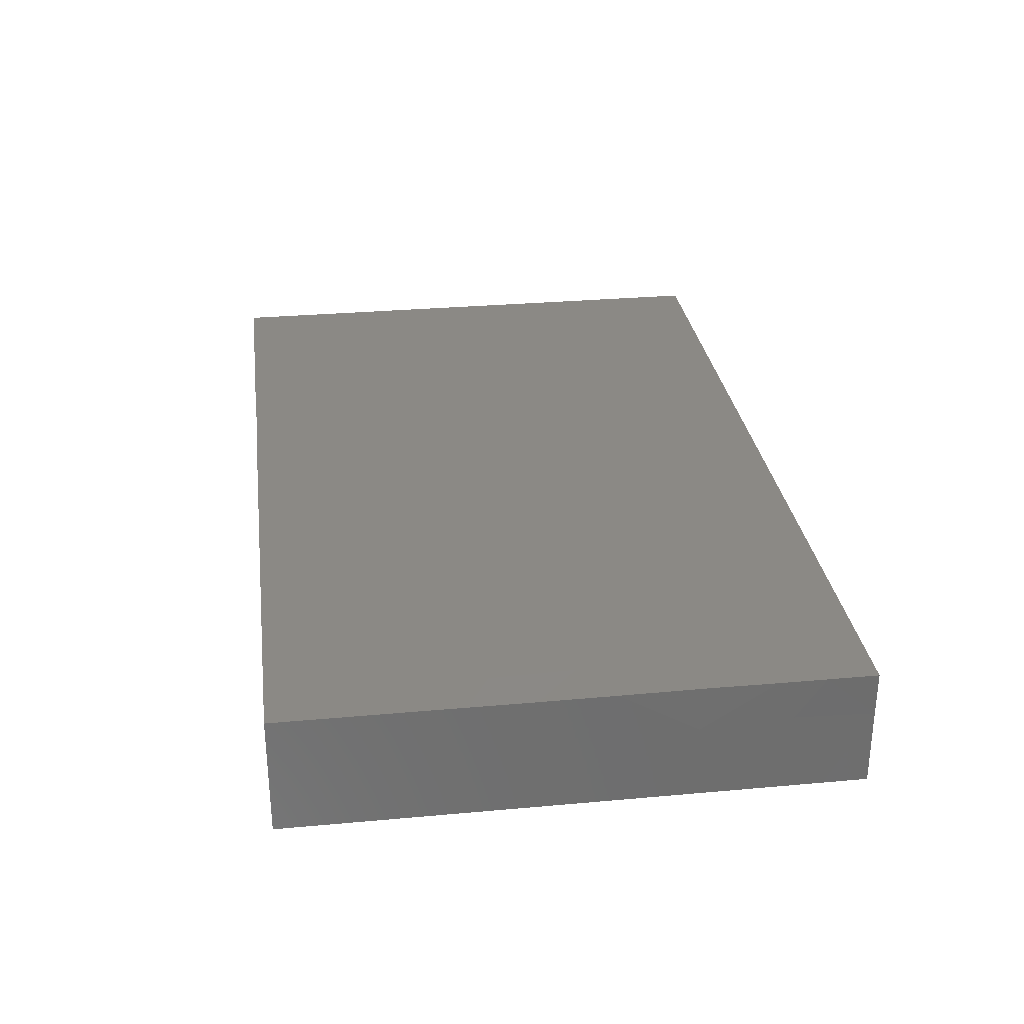
<metadata>
{"format":"stl","ext":"stl","renderer":"f3d","projection":"perspective","resolution":1024,"background":"white","views":[{"elev":29.7,"azim":-97.6,"up":"+Z"}]}
</metadata>
<code>
# stl→obj: 395 verts, 786 faces
v 0.07631 -0.03146 -0.01016
v 0.06596 -0.02828 -0.01016
v 0.07625 -0.01921 -0.01016
v -0.01257 -0.04023 0.01016
v -0.006859 -0.03535 0.01016
v -0.0183 -0.02527 0.01016
v 0.0488 0.04779 -0.01016
v 0.06408 0.04063 -0.01016
v 0.05149 0.03322 -0.01016
v 0.07634 -0.03178 -0.00253
v 0.07634 -0.02332 0.002601
v 0.07634 -0.03211 0.01016
v 0.03661 0.04779 -0.01016
v 0.03974 0.03728 -0.01016
v 0.02917 0.03717 -0.01016
v -0.0366 0.04779 0.01016
v -0.02569 0.04779 0.01016
v -0.03395 0.04779 0.0005193
v -0.04684 -0.01632 -0.01016
v -0.04076 -0.02058 -0.01016
v -0.05223 -0.0245 -0.01016
v 0.02936 0.03899 0.01016
v 0.03554 0.03131 0.01016
v 0.03693 0.03889 0.01016
v 0.07634 0.03784 -0.01016
v 0.07634 0.04779 -0.0002085
v 0.07634 0.02659 -0.002042
v 0.05461 0.03683 0.01016
v 0.04874 0.03103 0.01016
v 0.05513 0.02632 0.01016
v -0.02782 -0.02275 -0.01016
v -0.03462 -0.0145 -0.01016
v -0.02771 -0.01085 -0.01016
v 0.01229 0.02059 0.01016
v 0.0183 0.0263 0.01016
v 0.0085 0.03766 0.01016
v -0.0183 0.02527 0.01016
v -0.01549 0.03711 0.01016
v -0.02289 0.03257 0.01016
v 0.07634 -0.01353 0.001397
v -0.07634 0.03807 -0.01016
v -0.06836 0.03342 -0.01016
v -0.07634 0.02834 -0.01016
v 0.06838 -0.03959 0.01016
v 0.07634 -0.03969 0.01016
v 0.06937 -0.02544 0.01016
v 0.0493 -0.003942 -0.01016
v 0.04523 0.002619 -0.01016
v 0.05133 0.008936 -0.01016
v -0.0427 0.04779 0.003687
v -0.04017 0.04779 -0.01016
v -0.0481 0.04779 -0.001642
v 0.07634 0.0185 0.01016
v 0.07634 0.03159 0.01016
v 0.06875 0.01976 0.01016
v 0.02 0.0278 -0.01016
v 0.01537 0.03666 -0.01016
v 0.03987 0.02179 -0.01016
v 0.05028 0.02064 -0.01016
v 0.0576 -0.04774 -0.01016
v 0.05916 -0.04779 0.001056
v 0.05202 -0.04779 -0.003493
v 0.02046 0.04192 -0.01016
v 0.07634 -0.03968 -0.01016
v 0.07634 -0.03859 0.001762
v 0.06356 -0.00165 -0.01016
v 0.07094 0.01227 -0.01016
v 0.07129 -0.0003292 -0.01016
v 0 0.04779 0.01016
v -0.003587 0.04779 0.003215
v -0.009138 0.04779 0.01016
v 0.01024 0.04779 0.01016
v 0.02513 0.04771 0.01016
v 0.01898 0.03716 0.01016
v -0.07634 0.04109 -0.0006606
v -0.07634 0.04779 -0.01016
v 0.03303 -0.01002 -0.01016
v 0.02524 -0.0005304 -0.01016
v 0.04111 -0.003725 -0.01016
v -0.005808 0.0005227 0.01016
v -0.01025 -0.005878 0.01016
v 0.0004158 -0.006148 0.01016
v 0.06954 0.01137 0.01016
v 0.061 0.01895 0.01016
v 0.05962 0.004754 0.01016
v -0.0183 0.04779 0.01016
v -0.06916 0.04779 -0.001059
v -0.05896 0.04779 -0.01016
v -0.06765 0.04779 -0.01016
v -0.03407 -0.02897 -0.01016
v 0.02825 -0.04779 0.01016
v 0.01979 -0.04779 0.003684
v 0.0277 -0.04779 0.003596
v 0.01136 0.003945 -0.01016
v 0.01277 -0.007063 -0.01016
v 0.003878 -0.006255 -0.01016
v 0.04536 -0.04779 0.01016
v 0.06695 -0.04779 0.01016
v 0.05797 -0.04033 0.01016
v 0.07634 0.01226 0.004
v 0.07634 0.02058 0.003523
v 0.07634 0.03969 0.01016
v 0.06564 0.03475 0.01016
v 0.06942 -0.01232 0.01016
v 0.07634 -0.01895 0.01016
v 0.008753 -0.04779 0.002786
v 0.008753 -0.04779 0.01016
v 0.0008409 -0.04779 0.004702
v -0.0488 0.04779 0.01016
v -0.06135 0.04779 0.01016
v 0.06575 -0.01775 -0.01016
v -0.01841 -0.04779 0.003173
v -0.009276 -0.04779 0.004634
v -0.01538 -0.04779 0.01016
v 0.01351 -0.03987 -0.01016
v 0.009171 -0.03235 -0.01016
v 0.02154 -0.03542 -0.01016
v 0.01566 -0.02622 -0.01016
v 0.004596 -0.04095 -0.01016
v 0.009421 -0.04779 -0.01016
v -0.002807 -0.04779 -0.01016
v 0.05733 0.01664 -0.01016
v 0.05745 -0.02269 -0.01016
v -0.05238 -0.04774 -0.01016
v -0.05668 -0.04779 -0.000515
v -0.06344 -0.04779 -0.01016
v 0.03803 0.03021 -0.01016
v 0.02876 0.02244 -0.01016
v 0.0478 -0.04038 0.01016
v -0.003448 -0.04779 0.01016
v -0.07634 0.002659 0.002351
v -0.07634 0.01316 0.001013
v -0.07634 0.0157 -0.01016
v -0.05515 0.0001092 0.01016
v -0.06856 -0.000976 0.01016
v -0.05936 -0.008063 0.01016
v 0.03656 -0.04779 0.01016
v 0.06697 -0.04777 -0.01016
v 0.0679 -0.04779 -0.002287
v -0.064 0.04048 -0.01016
v -0.05845 0.0335 -0.01016
v 0.0674 -0.03757 -0.01016
v 0.06132 -0.04219 -0.01016
v 0.0576 -0.034 -0.01016
v -0.02247 -0.02989 -0.01016
v -0.02762 -0.03566 -0.01016
v 0.0001561 -0.03083 0.01016
v -0.006061 -0.02668 0.01016
v -0.06205 0.007813 0.01016
v 0.03428 0.01421 -0.01016
v -0.006508 -0.01326 0.01016
v -0.0613 -0.04113 0.01016
v -0.07634 -0.03166 0.01016
v -0.07634 -0.03952 0.01016
v -0.06905 0.01297 0.01016
v -0.07634 0.01699 0.01015
v -0.07634 0.006165 0.01013
v -0.07634 -0.04779 -0.01016
v -0.06849 -0.0412 -0.01016
v -0.0103 -0.04779 -0.003038
v -0.07634 0.02834 0.01016
v -0.06958 0.02169 0.01016
v -0.004111 -0.00742 -0.01016
v 0.00392 -0.01452 -0.01016
v -0.01531 -0.01553 -0.01016
v -0.04749 0.03519 0.01016
v -0.04369 0.02598 0.01016
v -0.03856 0.03196 0.01016
v 0.008158 0.02843 -0.01016
v 0.004869 0.03735 -0.01016
v -0.004472 0.03252 -0.01016
v -0.002711 0.02448 -0.01016
v -0.07634 0.04779 0.01016
v 0.03669 -0.0194 -0.01016
v 0.04523 -0.02265 -0.01016
v 0.03929 -0.02827 -0.01016
v 0.06119 -0.005387 0.01016
v 0.0683 0.0006398 0.01016
v 0.03936 -0.04779 -0.01016
v -0.03672 -0.01888 0.01016
v -0.03643 -0.005037 0.01016
v -0.0488 -0.006317 0.01016
v 0.07634 -0.04779 0.002786
v -0.07634 -0.003474 -0.01016
v -0.0591 -0.003816 -0.01016
v -0.06905 -0.01639 -0.01016
v 0.005966 0.04779 -0.005329
v 0.01927 0.04779 -0.001445
v -0.02729 0.001906 -0.01016
v -0.02283 -0.004348 -0.01016
v -0.03348 -0.00416 -0.01016
v 0.07634 0.006317 0.01016
v 0.008273 -0.0229 -0.01016
v 0.02956 -0.02744 -0.01016
v 0.03279 -0.03602 -0.01016
v -0.03316 -0.04779 -0.002719
v -0.02782 -0.04779 0.01016
v -0.03967 -0.04779 0.01016
v 0.02715 -0.04131 -0.01016
v -0.01546 -0.04779 -0.01016
v -0.02593 -0.04779 -0.01016
v -0.02009 -0.04146 -0.01016
v -0.07634 -0.03462 0.003321
v -0.07634 -0.02753 -0.00233
v -0.07634 -0.0222 -0.01016
v -0.05751 0.02339 -0.01016
v -0.05222 0.01502 -0.01016
v -0.0649 0.0159 -0.01016
v -0.0366 0.04052 -0.01016
v -0.04836 0.0315 -0.01016
v -0.05291 0.04014 -0.01016
v -0.03928 0.002727 -0.01016
v -0.04687 -0.003233 -0.01016
v -0.05238 0.002619 -0.01016
v -0.04671 0.008186 -0.01016
v -0.009306 0.008869 -0.01016
v -0.003542 0.01475 -0.01016
v 0.001639 0.008675 -0.01016
v 0.04703 -0.0111 -0.01016
v 0.03546 -0.03093 0.01016
v 0.0278 -0.0402 0.01016
v 0.05733 0.04779 -0.01016
v 0.05304 0.04779 0.003684
v 0.06668 0.04779 -0.01016
v 0.06809 0.04779 0.002753
v 0.02242 -0.01143 -0.01016
v 0.03888 0.007833 -0.01016
v 0.04062 0.04779 -0.002788
v 0.0488 0.04779 0.01016
v -0.01124 0.02103 -0.01016
v -0.01506 0.01429 -0.01016
v -0.0203 0.02219 -0.01016
v -0.06995 -0.02615 -0.01016
v 0.0305 0.04779 0.0001445
v -0.01809 0.04779 -0.003219
v -0.05906 -0.03913 -0.01016
v 5.466e-05 -0.03459 -0.01016
v 0.02095 -0.04779 -0.01016
v 0.01432 -0.04779 -0.002988
v 0.07634 -0.04779 -0.01016
v -0.007227 -0.03134 -0.01016
v -0.009888 -0.04019 -0.01016
v -0.06132 0.04044 0.01016
v -0.06122 0.03144 0.01016
v -0.05112 0.02664 0.01016
v -0.01234 0.02857 -0.01016
v -0.01545 0.03937 -0.01016
v 0.0003392 0.04779 -0.01016
v 0.06951 0.03233 -0.01016
v 0.04338 -0.0348 -0.01016
v 0.04919 -0.02947 -0.01016
v 0.05171 -0.04036 -0.01016
v -0.0111 0.04779 -0.01016
v 0.07634 -0.006317 0.01016
v 0.06063 -0.01856 0.01016
v 0.0554 -0.03202 0.01016
v -0.07623 -0.04779 0.002786
v 0.0305 0.02527 0.01016
v 0.02447 0.01261 0.01016
v -0.04874 0.006093 0.01016
v 0.07634 0.0001848 0.0001117
v 0.07634 0.007008 -0.01016
v -0.002442 -0.02379 -0.01016
v -0.0488 0.04779 -0.01016
v 0.0152 0.01966 -0.01016
v -0.06867 0.04779 0.01016
v -0.02863 -1.38e-05 0.01016
v -0.0244 0.006317 0.01016
v -0.0366 0.01263 0.01016
v -0.007239 0.0347 0.01016
v -0.0061 0.02527 0.01016
v 0.02573 0.03158 0.01016
v -0.06898 -0.01269 0.01016
v -0.07624 -0.02111 0.01016
v -0.0683 -0.02268 0.01016
v -0.04703 0.02189 -0.01016
v 0.0007279 -0.01983 0.01016
v -0.03265 -0.04119 -0.01016
v 0.04891 -0.03083 0.01016
v 0.07634 0.019 -0.01008
v -0.01994 -0.006043 0.01016
v -0.01158 0.006205 0.01016
v -0.0183 0.01263 0.01016
v -0.07634 0.03278 -7.383e-05
v -0.03223 0.00974 -0.01016
v -0.06022 0.008287 -0.01016
v -0.06947 0.009876 -0.01016
v -0.05848 -0.01633 -0.01016
v 0.07634 -0.04779 0.01016
v -0.06022 -0.03098 0.01016
v -0.04654 -0.04779 -0.001816
v -0.04017 -0.04774 -0.01016
v -0.0264 0.04779 -0.003366
v -0.02297 0.04779 -0.01016
v -0.03229 0.04779 -0.01016
v -0.07634 0.0229 -0.001342
v -0.03572 0.0216 -0.01016
v -0.03964 0.01508 -0.01016
v -0.05948 0.01973 0.01016
v -0.01569 0.002487 -0.01016
v -0.02259 0.0107 -0.01016
v -0.02792 0.01813 -0.01016
v 0.0007207 0.04053 0.01016
v 0.06867 0.04779 0.01016
v 0.07634 0.04779 0.01016
v -0.07634 0.03807 0.01016
v -0.06821 0.04105 0.01016
v 7.514e-05 0.03165 0.01016
v 0.06904 0.01947 -0.01016
v -0.04276 -2.73e-05 0.01016
v -0.0124 0.01837 0.01016
v -0.0061 0.01263 0.01016
v 0.02468 -0.01916 0.01016
v 0.0122 -0.01895 0.01016
v 0.01845 -0.02518 0.01016
v -0.03112 0.03286 0.01016
v -0.0309 0.04083 0.01016
v -0.07634 -0.03291 -0.01016
v -0.07634 -0.006317 0.01016
v 0.01509 0.01187 -0.01016
v 0.02241 0.01635 -0.01016
v 0.02002 0.006594 -0.01016
v 0.0286 0.008134 -0.01016
v -0.01582 -0.03438 -0.01016
v -0.07634 -0.01946 0.002441
v -0.02402 0.03737 -0.01016
v -0.02216 0.04131 0.01016
v -0.061 -0.01895 0.01016
v 0.005988 -0.01297 0.01016
v -0.06824 0.02238 -0.01016
v 0.03045 -0.0001666 0.01016
v 0.04887 -0.006332 0.01016
v 0.04872 0.00697 0.01016
v 0.002999 -0.04779 -0.00348
v -0.0488 -0.01895 0.01016
v 0.07634 -0.006317 -0.01016
v 0.0004801 0.01903 0.01016
v 0.01098 -0.03112 0.01016
v -0.03418 -0.041 0.01016
v -0.03096 -0.03326 0.01016
v -0.03785 -0.03088 0.01016
v -0.02385 -0.04012 0.01016
v -0.02842 0.02649 -0.01016
v -0.0194 0.03083 -0.01016
v -0.03277 0.03285 -0.01016
v 0.0488 -0.01895 0.01016
v -0.04823 -0.04025 0.01016
v -0.01226 -0.01992 0.01016
v -0.0628 -0.02317 -0.01016
v 0.02415 -0.006111 0.01016
v 0.0366 -0.006317 0.01016
v 0.01473 -0.01633 -0.01016
v 0.02544 -0.03074 0.01016
v -0.04247 -0.0291 -0.01016
v -0.02553 -0.04779 -0.00136
v -0.05474 -0.0249 0.01016
v -0.04612 -0.03985 -0.01016
v -0.05168 -0.03295 -0.01016
v 0.0366 0.006317 0.01016
v 0.04256 0.01271 0.01016
v 0.0122 0.006317 0.01016
v 0.04896 0.01901 0.01016
v 0.0122 0.04779 -0.01016
v 0.0366 -0.01895 0.01016
v -0.06556 -0.03315 -0.01016
v -0.04845 -0.02977 0.01016
v 0.04578 -0.04779 0.0006799
v -0.07634 -0.008881 0.001349
v -0.04017 0.02789 -0.01016
v 0.02909 -0.01815 -0.01016
v 0.01143 -0.006545 0.01016
v 0.07634 0.04779 -0.01016
v -0.01669 -0.01266 0.01016
v -0.04838 0.01855 0.01016
v 0.06182 0.04248 0.01016
v -0.02461 0.01854 0.01016
v 0.04214 -0.02603 0.01016
v 0.03044 -0.02538 0.01016
v -0.04211 -0.009279 -0.01016
v -0.05279 -0.008409 -0.01016
v -0.05349 -0.04779 0.01016
v 0.0546 -0.01235 0.01016
v 0.02278 -0.02351 -0.01016
v -0.07634 -0.04035 -0.01016
v 0.03659 0.01899 0.01016
v -0.04227 -0.0239 0.01016
v 0.005972 -0.02516 0.01016
v -0.061 -0.04779 0.01016
v 0.07634 0.0279 -0.01016
v -0.01045 -0.003585 -0.01016
v -0.05881 -0.0298 -0.01016
v 0.03679 0.04779 0.01016
v -0.06867 -0.04779 0.01016
v -0.07634 -0.04779 0.01016
v -0.0703 -0.04779 -0.003791
f 1 2 3
f 4 5 6
f 7 8 9
f 10 11 12
f 13 14 15
f 16 17 18
f 19 20 21
f 22 23 24
f 25 26 27
f 28 29 30
f 31 32 33
f 34 35 36
f 37 38 39
f 11 3 40
f 41 42 43
f 44 45 12
f 46 44 12
f 47 48 49
f 50 51 52
f 53 54 55
f 56 57 15
f 58 9 59
f 60 61 62
f 15 57 63
f 64 10 65
f 66 67 68
f 69 70 71
f 72 70 69
f 73 74 22
f 75 76 41
f 36 74 73
f 77 78 79
f 80 81 82
f 72 36 73
f 83 84 85
f 71 86 38
f 87 88 89
f 20 32 31
f 20 31 90
f 91 92 93
f 94 95 96
f 97 98 99
f 100 101 53
f 102 103 54
f 104 46 105
f 106 107 108
f 109 52 110
f 2 111 3
f 112 113 114
f 115 116 117
f 117 116 118
f 103 55 54
f 119 120 121
f 49 59 122
f 123 111 2
f 124 125 126
f 127 58 128
f 129 97 99
f 107 130 108
f 131 132 133
f 134 135 136
f 93 137 91
f 138 139 60
f 42 140 141
f 142 143 144
f 145 146 90
f 5 147 148
f 135 134 149
f 150 58 49
f 82 81 151
f 28 24 29
f 152 153 154
f 155 156 157
f 126 158 159
f 113 112 160
f 161 156 162
f 163 164 165
f 166 167 168
f 56 169 57
f 15 63 13
f 170 169 171
f 172 171 169
f 87 76 173
f 174 175 176
f 177 178 85
f 60 62 179
f 180 181 182
f 183 65 45
f 183 64 65
f 184 185 186
f 123 2 144
f 187 72 188
f 189 190 33
f 189 33 191
f 89 76 87
f 49 122 67
f 64 1 10
f 178 192 83
f 118 116 193
f 194 195 117
f 196 197 198
f 195 199 117
f 16 18 50
f 200 201 202
f 203 153 204
f 184 186 205
f 121 113 160
f 206 207 208
f 4 114 130
f 209 210 211
f 212 213 214
f 214 215 212
f 216 217 218
f 219 123 175
f 111 47 66
f 220 221 137
f 222 7 223
f 222 26 224
f 222 223 225
f 226 78 77
f 227 48 79
f 120 119 115
f 223 228 229
f 230 231 232
f 72 187 70
f 186 233 205
f 87 110 88
f 57 169 170
f 188 73 234
f 71 235 86
f 124 126 236
f 116 119 237
f 142 64 138
f 138 143 142
f 120 238 239
f 240 64 183
f 54 26 102
f 61 98 97
f 241 237 242
f 93 239 238
f 243 244 166
f 244 245 166
f 246 247 248
f 249 9 8
f 86 235 17
f 250 251 252
f 71 253 235
f 140 42 76
f 104 254 178
f 255 256 46
f 203 257 154
f 240 183 139
f 35 74 36
f 258 35 259
f 155 157 135
f 149 155 135
f 134 182 260
f 261 262 100
f 164 193 263
f 263 193 116
f 9 58 127
f 127 14 9
f 51 264 52
f 56 265 169
f 173 266 87
f 267 268 269
f 270 38 271
f 123 144 251
f 23 272 258
f 251 144 252
f 273 274 275
f 206 276 207
f 147 277 148
f 58 59 49
f 211 210 141
f 89 140 76
f 278 202 201
f 255 279 256
f 100 280 101
f 268 281 282
f 174 176 194
f 283 268 282
f 131 133 184
f 215 214 207
f 43 284 41
f 123 47 111
f 123 219 47
f 250 195 176
f 189 212 285
f 286 184 287
f 19 21 288
f 289 183 45
f 74 272 22
f 107 106 92
f 44 289 45
f 290 153 152
f 291 124 292
f 139 138 240
f 293 294 295
f 292 278 201
f 296 133 132
f 163 218 96
f 297 298 276
f 299 162 155
f 189 300 190
f 301 300 189
f 232 301 302
f 183 289 98
f 74 35 272
f 69 303 72
f 304 305 225
f 305 26 225
f 173 306 307
f 110 266 307
f 64 240 138
f 306 161 307
f 98 289 44
f 249 8 25
f 161 162 244
f 271 308 270
f 67 122 309
f 40 261 254
f 297 302 285
f 182 310 260
f 261 100 192
f 254 261 192
f 109 243 166
f 311 283 282
f 282 312 311
f 313 314 315
f 168 269 316
f 303 308 36
f 308 303 270
f 168 316 317
f 2 142 144
f 142 2 1
f 204 205 318
f 156 161 296
f 207 286 208
f 131 319 157
f 320 321 322
f 323 322 321
f 324 241 242
f 256 279 129
f 161 244 307
f 128 321 56
f 28 229 24
f 72 73 188
f 273 136 135
f 135 319 273
f 204 325 205
f 192 100 53
f 294 326 295
f 17 327 86
f 26 222 225
f 110 307 243
f 275 328 273
f 32 191 33
f 37 311 38
f 225 223 304
f 329 82 151
f 330 133 43
f 296 43 133
f 331 332 333
f 273 319 274
f 114 197 112
f 106 108 334
f 182 136 335
f 335 180 182
f 336 261 40
f 93 92 239
f 285 212 298
f 337 271 311
f 145 90 31
f 148 6 5
f 329 151 277
f 315 314 338
f 339 340 341
f 317 16 166
f 168 317 166
f 6 340 342
f 47 49 66
f 343 326 344
f 345 326 343
f 346 279 255
f 198 339 347
f 348 6 148
f 252 144 143
f 30 84 55
f 175 251 176
f 189 285 301
f 276 298 207
f 21 349 288
f 298 215 207
f 40 105 11
f 350 351 331
f 273 328 136
f 129 99 256
f 281 268 267
f 208 133 330
f 208 287 133
f 206 208 330
f 95 226 352
f 107 353 315
f 186 185 288
f 354 21 20
f 114 342 197
f 232 344 246
f 55 84 83
f 355 201 200
f 330 42 206
f 198 197 339
f 248 253 70
f 41 76 42
f 328 275 290
f 356 328 290
f 156 296 132
f 161 284 296
f 357 358 354
f 359 360 259
f 345 209 295
f 6 180 340
f 34 361 259
f 104 105 254
f 278 354 90
f 10 3 11
f 29 362 30
f 188 363 187
f 292 357 278
f 350 364 351
f 149 134 260
f 318 365 159
f 335 356 366
f 254 105 40
f 97 367 62
f 131 184 368
f 66 49 67
f 139 183 98
f 139 98 61
f 135 157 319
f 282 281 80
f 80 361 282
f 320 94 169
f 369 276 210
f 218 217 169
f 77 370 226
f 18 51 50
f 299 149 260
f 325 153 274
f 278 357 354
f 256 44 46
f 71 38 303
f 154 153 203
f 182 134 136
f 314 350 371
f 314 371 329
f 224 372 25
f 373 348 151
f 6 348 373
f 259 371 350
f 259 350 331
f 245 374 167
f 149 299 155
f 375 103 304
f 376 283 311
f 103 28 30
f 327 39 38
f 377 364 220
f 220 364 378
f 194 370 174
f 362 84 30
f 32 379 191
f 197 196 355
f 352 193 164
f 176 195 194
f 215 298 212
f 292 196 198
f 25 372 26
f 115 117 238
f 238 117 199
f 288 185 380
f 221 353 107
f 190 165 33
f 99 44 256
f 179 195 250
f 291 381 125
f 262 280 100
f 248 187 363
f 357 124 236
f 358 357 236
f 317 316 39
f 371 82 329
f 36 337 34
f 308 337 36
f 177 332 382
f 377 279 346
f 244 299 245
f 262 261 336
f 199 195 179
f 57 363 63
f 363 57 170
f 348 277 151
f 277 348 148
f 38 270 303
f 93 179 137
f 209 264 51
f 150 128 58
f 324 165 241
f 209 211 264
f 93 238 179
f 352 226 383
f 226 370 383
f 180 373 281
f 180 6 373
f 351 382 332
f 318 384 204
f 351 332 331
f 165 145 31
f 166 245 167
f 350 314 313
f 337 311 312
f 288 380 19
f 119 116 115
f 318 233 365
f 60 139 61
f 185 184 286
f 29 385 362
f 189 191 212
f 72 303 36
f 300 231 216
f 243 307 244
f 231 300 301
f 42 141 206
f 194 383 370
f 269 168 167
f 334 121 120
f 165 324 145
f 29 23 385
f 214 286 207
f 8 222 224
f 124 291 125
f 59 9 122
f 9 309 122
f 386 335 366
f 76 75 173
f 49 227 150
f 70 253 71
f 3 111 336
f 66 68 336
f 164 263 165
f 142 1 64
f 236 126 159
f 20 379 32
f 338 147 107
f 252 60 179
f 147 338 387
f 258 259 385
f 15 14 127
f 298 297 285
f 198 291 292
f 53 55 83
f 153 275 274
f 258 385 23
f 224 26 372
f 344 232 343
f 79 78 323
f 388 125 381
f 178 254 192
f 147 387 277
f 249 389 309
f 13 7 9
f 88 52 264
f 110 87 266
f 96 218 94
f 161 306 284
f 229 304 223
f 50 109 16
f 347 152 381
f 366 341 386
f 197 342 339
f 340 339 342
f 347 366 290
f 290 366 356
f 56 321 265
f 304 229 375
f 88 264 211
f 109 110 243
f 94 320 322
f 178 177 104
f 17 317 327
f 321 320 265
f 111 66 336
f 160 355 200
f 335 328 356
f 128 56 15
f 200 121 160
f 67 262 68
f 95 352 164
f 332 85 333
f 84 333 85
f 164 96 95
f 292 124 357
f 389 27 280
f 299 244 162
f 188 13 363
f 63 363 13
f 39 316 37
f 269 167 374
f 258 272 35
f 344 247 246
f 180 267 181
f 228 7 13
f 312 282 361
f 346 382 351
f 382 255 177
f 177 255 104
f 305 102 26
f 361 337 312
f 301 232 231
f 389 249 25
f 44 99 98
f 133 287 184
f 305 103 102
f 67 309 280
f 389 25 27
f 252 143 60
f 138 60 143
f 238 199 179
f 51 295 209
f 235 253 294
f 251 175 123
f 218 163 390
f 369 297 276
f 301 285 302
f 210 276 206
f 141 210 206
f 245 299 374
f 374 299 260
f 246 230 232
f 349 391 365
f 286 214 185
f 331 359 259
f 169 94 218
f 239 334 120
f 239 106 334
f 89 88 140
f 364 377 346
f 323 78 322
f 248 70 187
f 205 233 318
f 385 360 362
f 293 235 294
f 266 173 307
f 121 334 113
f 113 334 108
f 46 104 255
f 178 83 85
f 373 151 81
f 300 216 218
f 300 218 390
f 52 88 110
f 304 103 305
f 159 365 236
f 328 335 136
f 153 290 275
f 364 346 351
f 277 314 329
f 277 387 314
f 371 259 361
f 118 383 117
f 117 383 194
f 238 120 115
f 379 20 19
f 310 182 181
f 191 379 212
f 379 213 212
f 284 75 41
f 24 23 29
f 53 83 192
f 241 263 237
f 353 221 220
f 237 263 116
f 230 217 231
f 216 231 217
f 311 37 376
f 86 327 38
f 8 224 25
f 78 95 94
f 95 78 226
f 341 347 339
f 347 341 366
f 392 22 24
f 210 209 369
f 73 22 392
f 234 73 392
f 4 130 107
f 4 107 5
f 137 279 220
f 35 34 259
f 159 384 318
f 204 384 203
f 292 201 196
f 269 376 316
f 91 221 107
f 163 165 390
f 12 45 65
f 65 10 12
f 336 68 262
f 369 343 297
f 345 343 369
f 365 391 236
f 247 294 253
f 81 281 373
f 113 130 114
f 188 234 13
f 34 337 361
f 150 321 128
f 323 321 150
f 327 317 39
f 213 380 214
f 114 4 342
f 6 342 4
f 284 43 296
f 375 28 103
f 54 53 101
f 284 306 75
f 75 306 173
f 346 255 382
f 281 81 80
f 158 257 384
f 204 153 325
f 368 325 319
f 274 319 325
f 228 392 229
f 364 313 378
f 313 364 350
f 333 360 359
f 331 333 359
f 388 126 125
f 228 234 392
f 79 48 47
f 219 79 47
f 227 79 323
f 150 227 323
f 257 393 394
f 324 242 202
f 345 295 326
f 156 132 157
f 157 132 131
f 61 97 62
f 384 257 203
f 393 388 152
f 393 152 154
f 325 368 184
f 24 229 392
f 388 393 126
f 393 395 126
f 205 325 184
f 310 269 260
f 158 384 159
f 343 232 302
f 300 390 165
f 165 190 300
f 365 233 349
f 358 391 21
f 391 349 21
f 354 358 21
f 370 77 174
f 287 208 286
f 67 280 262
f 202 242 200
f 278 146 202
f 155 162 156
f 158 126 395
f 395 257 158
f 394 393 154
f 154 257 394
f 395 393 257
f 130 113 108
f 367 97 137
f 369 209 345
f 248 170 171
f 30 55 103
f 7 228 223
f 389 280 309
f 381 152 388
f 347 381 198
f 121 200 242
f 27 101 280
f 309 9 249
f 214 380 185
f 145 324 146
f 146 324 202
f 217 172 169
f 193 352 118
f 383 118 352
f 265 320 169
f 211 141 140
f 140 88 211
f 297 343 302
f 233 186 349
f 42 330 43
f 355 196 201
f 221 91 137
f 121 242 237
f 119 121 237
f 367 179 62
f 52 109 50
f 112 355 160
f 13 234 228
f 10 1 3
f 293 18 17
f 235 293 17
f 26 54 27
f 27 54 101
f 294 247 326
f 355 112 197
f 15 127 128
f 13 9 14
f 344 326 247
f 376 37 316
f 246 172 230
f 38 311 271
f 337 308 271
f 349 186 288
f 174 219 175
f 310 181 269
f 267 269 181
f 354 20 90
f 105 12 11
f 3 336 40
f 319 131 368
f 180 386 341
f 82 361 80
f 314 387 338
f 315 353 313
f 378 313 353
f 177 85 332
f 12 105 46
f 176 251 250
f 49 48 227
f 347 290 152
f 269 374 260
f 16 109 166
f 362 360 333
f 376 269 268
f 376 268 283
f 360 385 259
f 333 84 362
f 267 180 281
f 171 246 248
f 172 246 171
f 229 28 375
f 16 317 17
f 250 252 179
f 77 79 174
f 174 79 219
f 96 164 163
f 358 236 391
f 51 18 295
f 291 198 381
f 92 106 239
f 371 361 82
f 338 107 315
f 379 380 213
f 380 379 19
f 322 78 94
f 248 363 170
f 92 91 107
f 146 278 90
f 165 31 33
f 295 18 293
f 386 180 335
f 340 180 341
f 241 165 263
f 71 303 69
f 230 172 217
f 137 179 367
f 272 23 22
f 107 147 5
f 220 378 353
f 137 97 129
f 137 129 279
f 220 279 377
f 247 253 248
f 7 222 8

</code>
